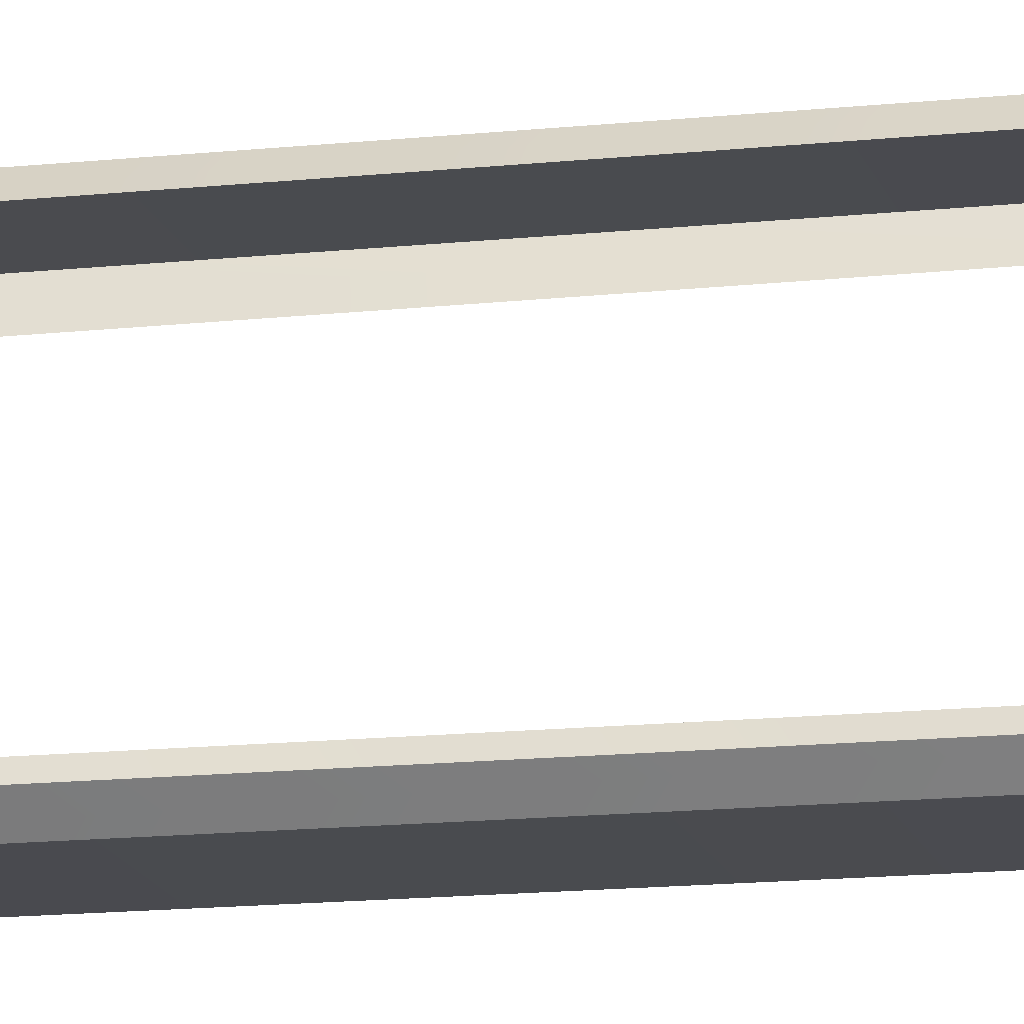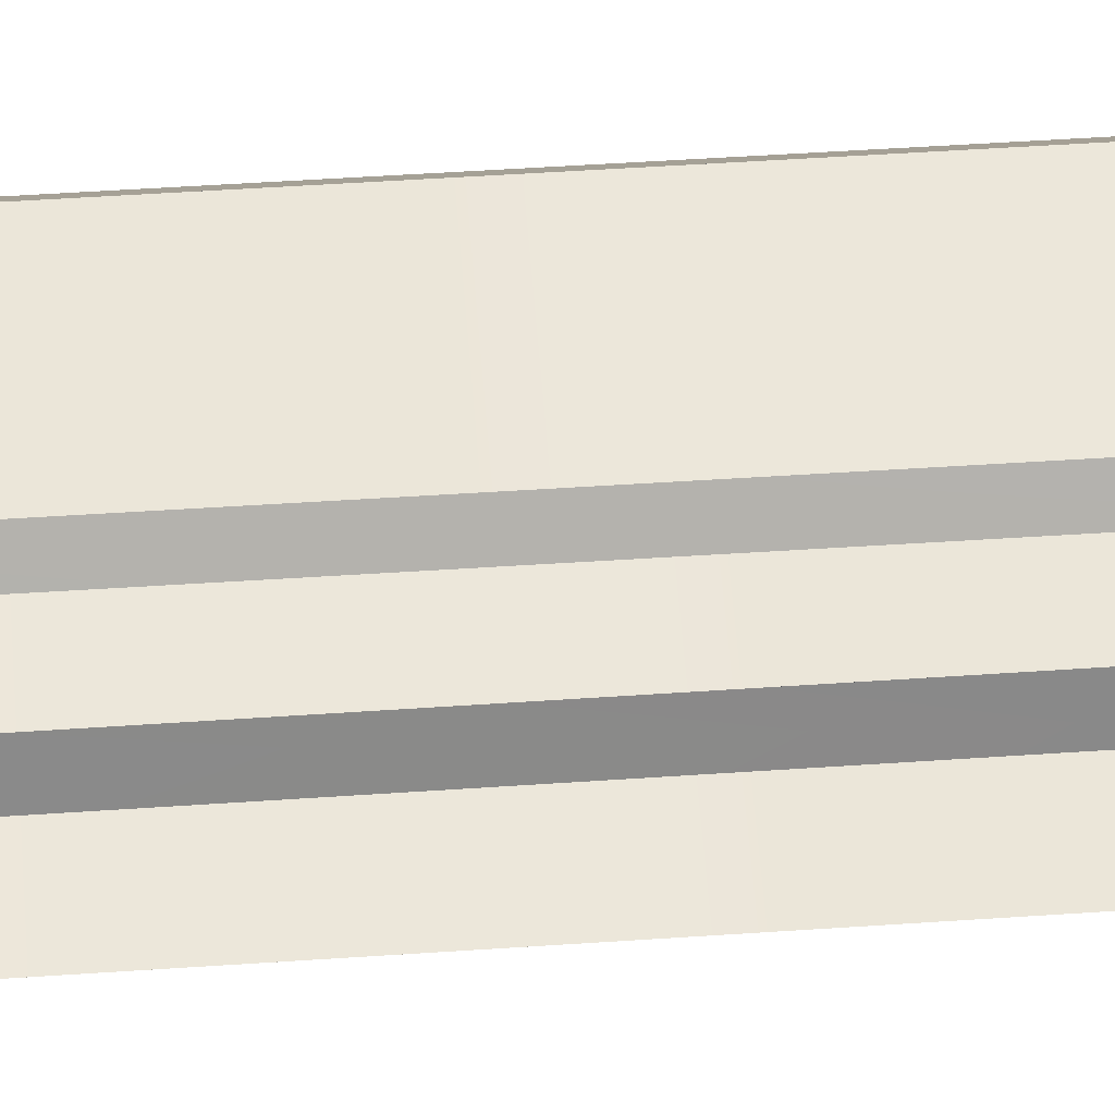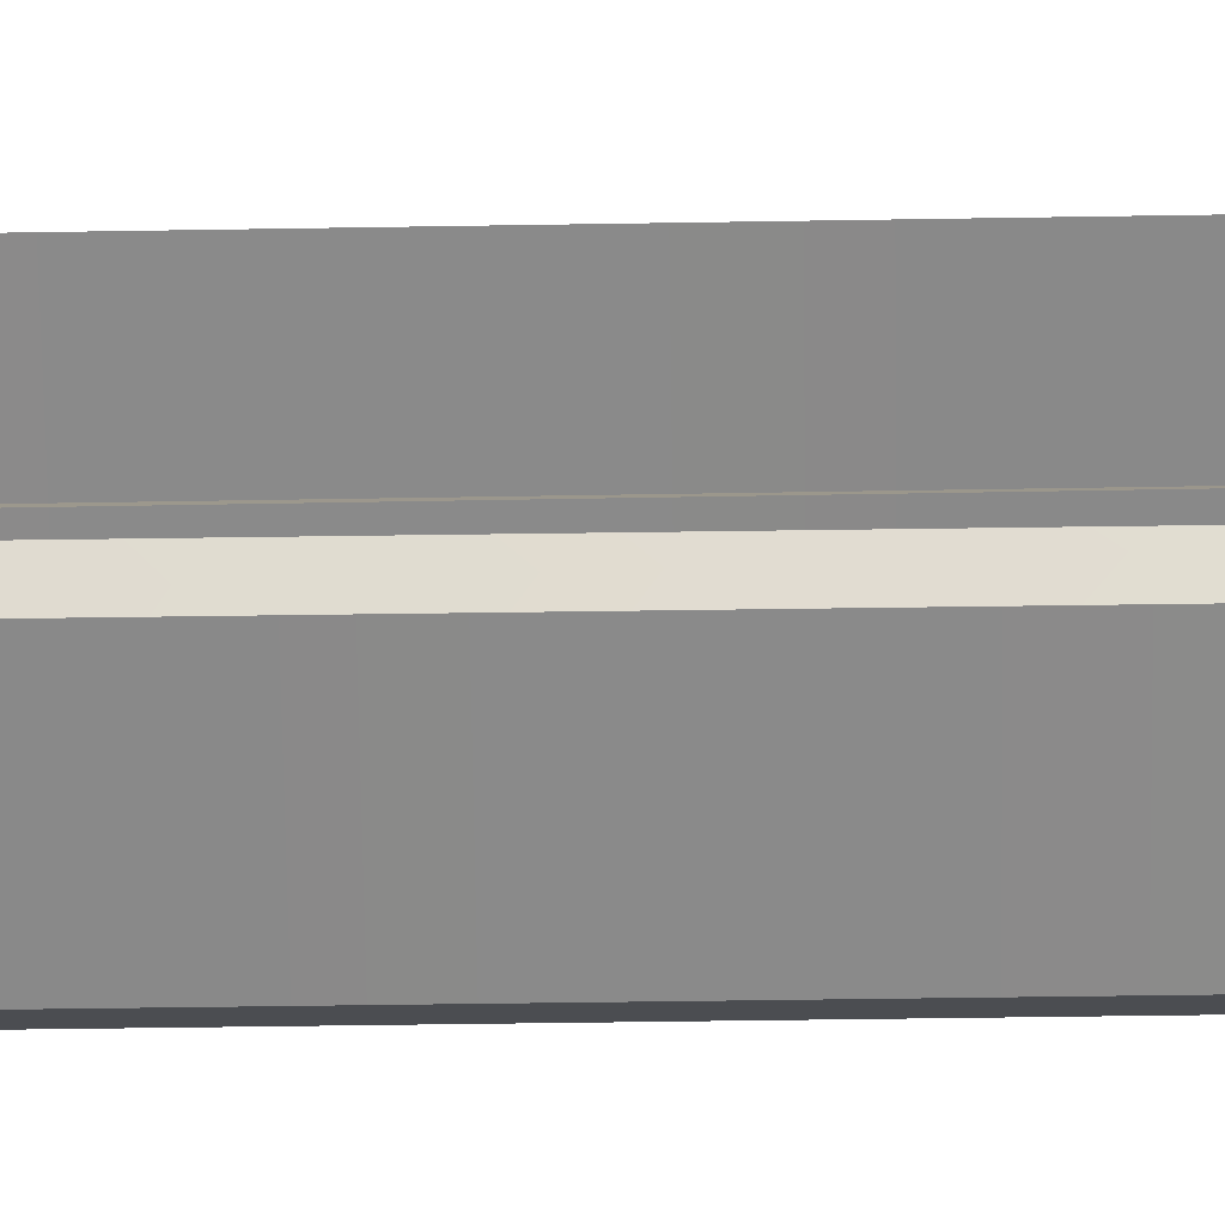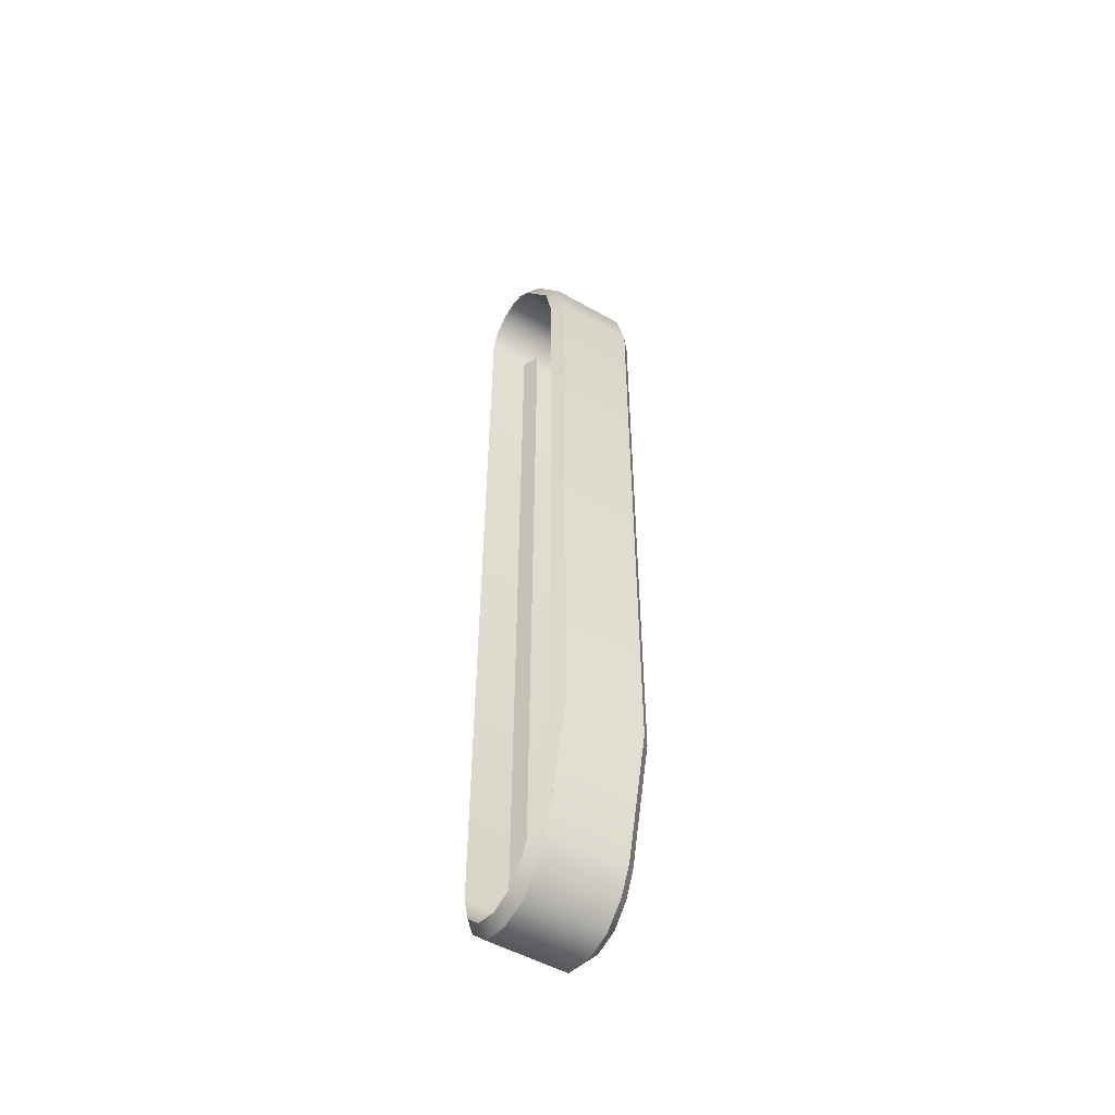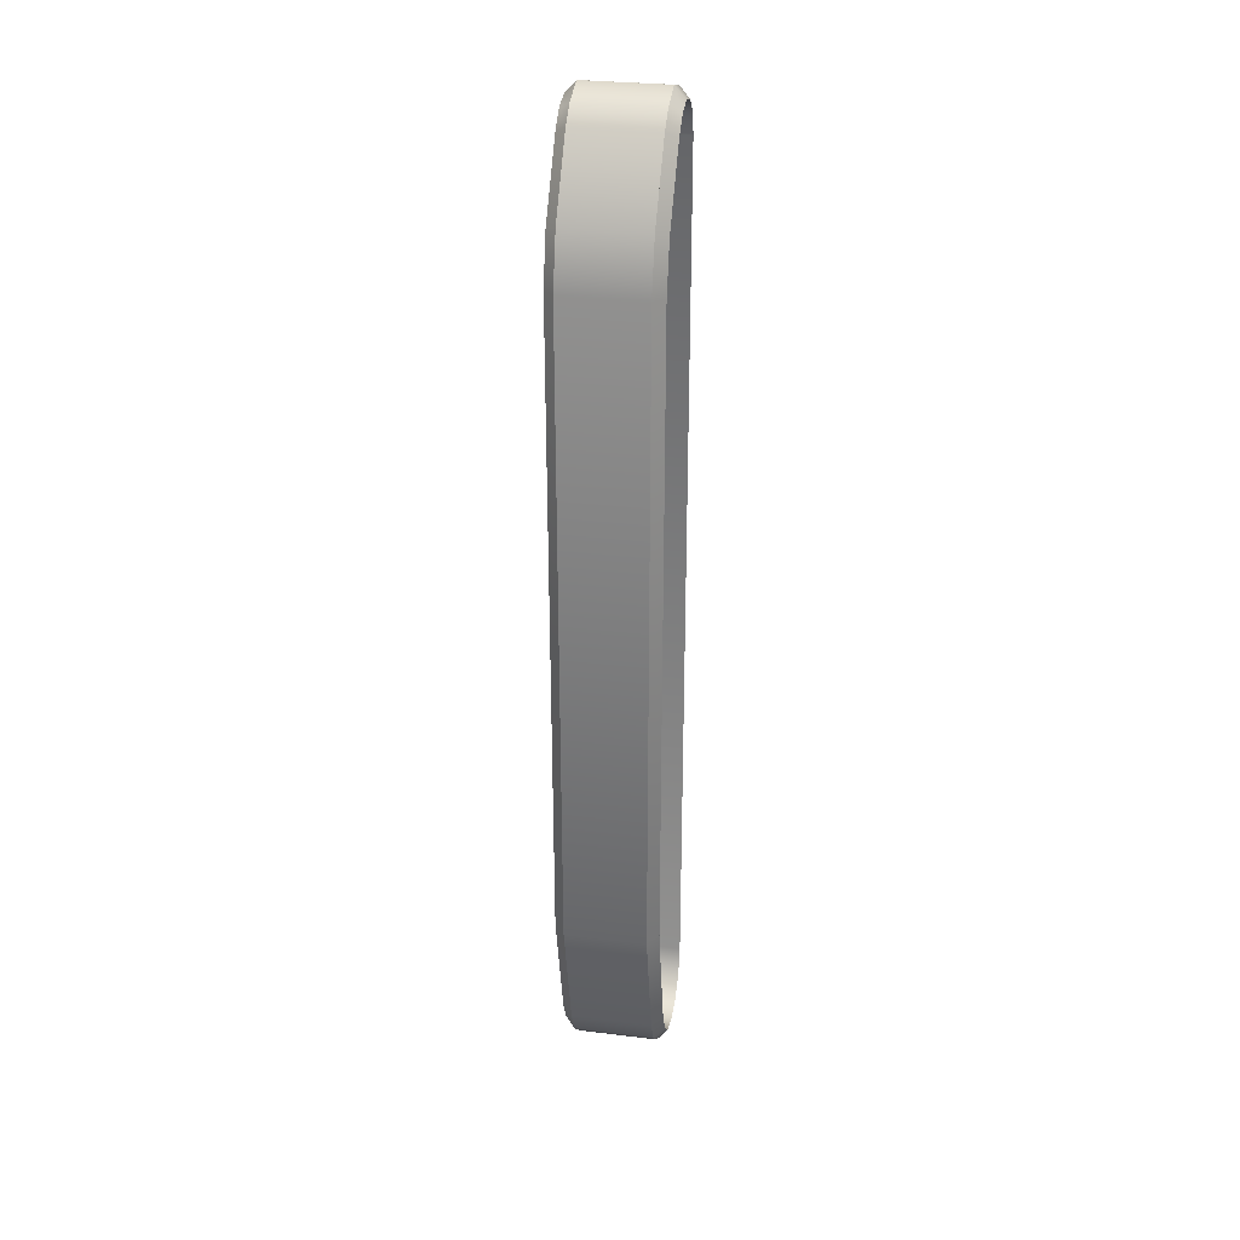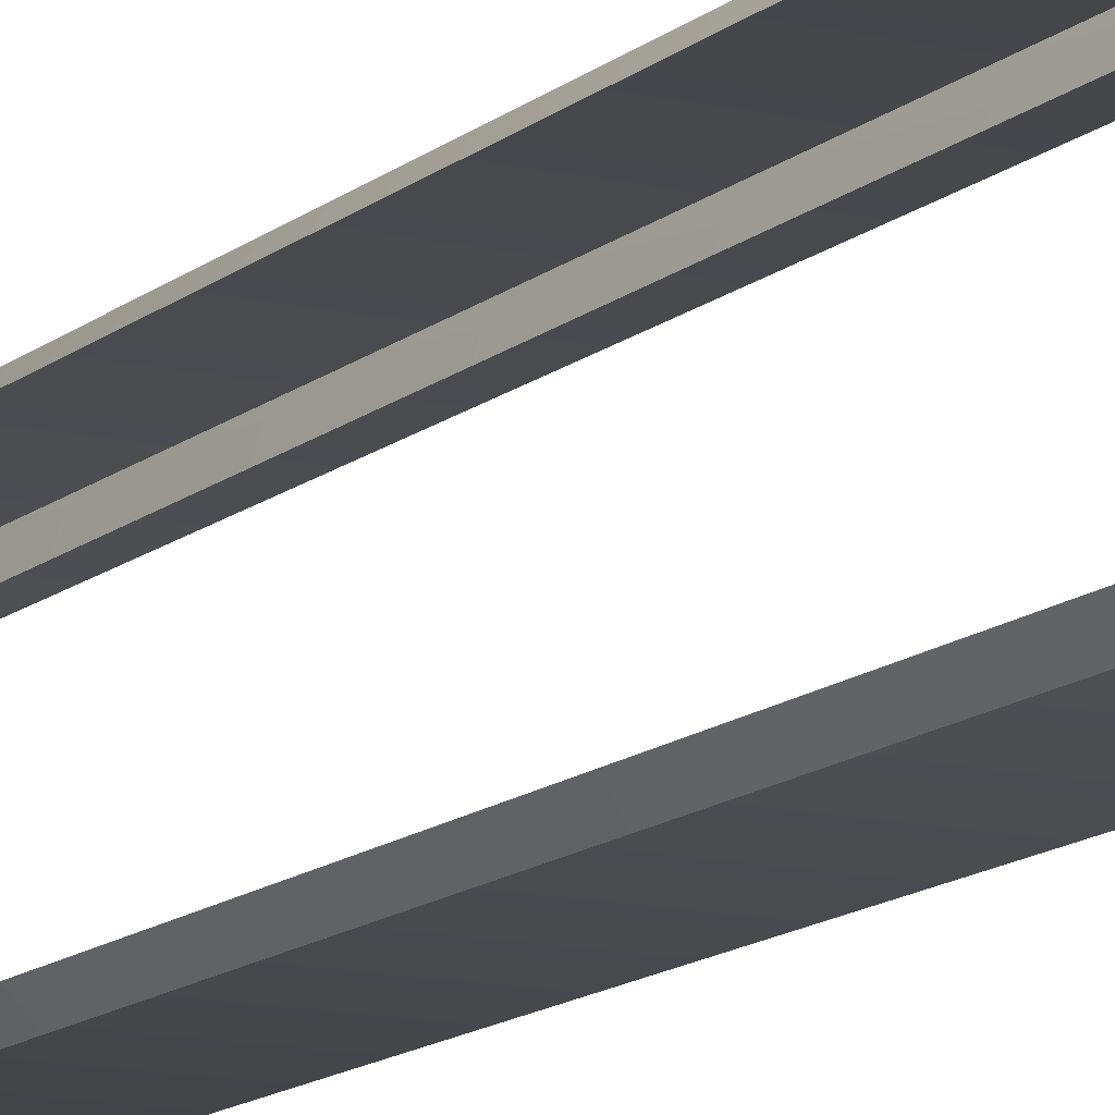
<metadata>
{"format":"obj","ext":"obj","renderer":"f3d","projection":"perspective","resolution":1024,"background":"white","views":[{"elev":-14.0,"azim":-76.9,"up":"+Z"},{"elev":53.5,"azim":85.8,"up":"+Z"},{"elev":-63.4,"azim":-89.2,"up":"+Z"},{"elev":-51.0,"azim":148.3,"up":"+Y"},{"elev":29.3,"azim":-169.7,"up":"+Y"},{"elev":-12.7,"azim":-28.8,"up":"+Z"}]}
</metadata>
<code>
v 1.012 2.936 1.051
v 1.012 -2.887 1.08
v 1.557 2.936 1.051
v 1.557 2.936 1.051
v 1.012 3.106 1.005
v 1.012 2.936 1.051
v 1.557 3.106 1.005
v 1.012 3.235 0.8755
v 1.557 3.235 0.8755
v 1.012 3.282 0.698
v 1.557 3.282 0.698
v 1.012 3.209 0.5046
v 1.557 3.209 0.5046
v 1.012 3.108 0.3889
v 1.557 2.641 0.08887
v 1.012 2.289 0.0001795
v 1.012 2.641 0.08887
v 1.557 -2.919 0.211
v 1.012 -2.068 0.0003146
v 1.557 -2.068 0.0003147
v 1.557 -3.093 1.021
v 1.012 -3.093 1.021
v 1.557 -3.248 0.8624
v 1.012 -3.248 0.8624
v 1.557 -3.301 0.6578
v 1.012 -3.301 0.6578
v 1.557 -3.248 0.4549
v 1.012 -3.248 0.4549
v 1.557 -3.103 0.3033
v 1.284 -3.103 0.3033
v 1.284 -2.919 0.211
v 0.942 -2.877 1.006
v 0.942 2.927 0.9752
v 1.627 -2.877 1.006
v 1.627 3.066 0.9392
v 0.942 2.927 0.9752
v 0.942 3.066 0.9392
v 1.627 3.168 0.8372
v 0.942 3.168 0.8372
v 1.627 3.205 0.698
v 0.942 3.205 0.698
v 1.627 3.167 0.5591
v 0.942 3.167 0.5591
v 1.627 3.063 0.4499
v 0.942 3.063 0.4499
v 1.627 2.607 0.1558
v 0.942 2.607 0.1558
v 0.942 2.279 0.07508
v 1.627 2.279 0.07508
v 0.942 -2.057 0.07508
v 1.627 -2.057 0.07508
v 1.627 -2.885 0.2785
v 0.942 -3.051 0.9594
v 1.627 -3.051 0.9594
v 0.942 -3.178 0.8322
v 1.627 -3.178 0.8322
v 0.942 -3.225 0.6583
v 1.627 -3.225 0.6583
v 0.942 -3.178 0.4844
v 1.627 -3.178 0.4844
v 0.942 -3.05 0.3576
v 1.627 -3.05 0.3576
v 0.942 -2.885 0.2785
v 1.557 3.108 0.3889
v 1.557 2.289 0.0001795
v 1.627 3.066 0.9392
v 1.557 3.106 1.005
v 1.557 2.936 1.051
v 1.627 2.927 0.9752
v 1.557 2.936 1.051
v 1.557 -2.887 1.08
v 1.627 -2.877 1.006
v 1.627 -3.051 0.9594
v 1.557 -3.093 1.021
v 1.557 -3.248 0.8624
v 1.627 -3.178 0.8322
v 1.627 -3.225 0.6583
v 1.557 -3.301 0.6578
v 1.557 -3.248 0.4549
v 1.627 -3.178 0.4844
v 1.627 -3.05 0.3576
v 1.557 -3.103 0.3033
v 1.557 -2.919 0.211
v 1.627 -2.885 0.2785
v 1.627 -2.057 0.07508
v 1.557 -2.068 0.0003147
v 1.557 2.289 0.0001795
v 1.627 2.279 0.07508
v 1.627 2.607 0.1558
v 1.557 2.641 0.08887
v 1.627 3.063 0.4499
v 1.557 3.108 0.3889
v 1.627 3.167 0.5591
v 1.557 3.209 0.5046
v 1.627 3.205 0.698
v 1.557 3.282 0.698
v 1.627 3.168 0.8372
v 1.557 3.235 0.8755
v 0.942 -2.877 1.006
v 1.012 -2.887 1.08
v 0.942 2.927 0.9752
v 0.942 2.927 0.9752
v 1.012 2.936 1.051
v 0.942 3.066 0.9392
v 1.012 3.106 1.005
v 1.012 3.235 0.8755
v 0.942 3.168 0.8372
v 0.942 3.205 0.698
v 1.012 3.282 0.698
v 0.942 3.167 0.5591
v 1.012 3.209 0.5046
v 1.012 3.108 0.3889
v 0.942 3.063 0.4499
v 1.012 2.641 0.08887
v 0.942 2.607 0.1558
v 1.012 2.289 0.0001795
v 0.942 2.279 0.07508
v 0.942 -2.057 0.07508
v 1.012 -2.068 0.0003146
v 1.012 -2.919 0.211
v 0.942 -2.885 0.2785
v 0.942 -3.05 0.3576
v 1.012 -3.103 0.3033
v 0.942 -3.178 0.4844
v 1.012 -3.248 0.4549
v 0.942 -3.225 0.6583
v 1.012 -3.301 0.6578
v 0.942 -3.178 0.8322
v 1.012 -3.248 0.8624
v 0.942 -3.051 0.9594
v 1.012 -3.093 1.021
v 1.23 -2.057 0.07508
v 1.285 -2.83 0.3873
v 1.285 -2.041 0.1962
v 1.23 -2.885 0.2785
v 1.23 2.279 0.07508
v 1.285 2.263 0.1962
v 1.285 2.549 0.2621
v 1.23 2.607 0.1558
v 1.346 2.607 0.1558
v 1.285 2.991 0.5487
v 1.285 2.549 0.2621
v 1.346 3.063 0.4499
v 1.346 2.279 0.07508
v 1.285 2.263 0.1962
v 1.285 -2.041 0.1962
v 1.346 -2.057 0.07508
v 1.346 -2.885 0.2785
v 1.285 -2.83 0.3873
v 1.285 -2.964 0.444
v 1.346 -3.05 0.3576
v 1.346 -3.178 0.4844
v 1.285 -3.065 0.5312
v 1.336 -2.877 1.006
v 1.285 -2.998 0.8694
v 1.285 -2.864 0.8968
v 1.336 -3.051 0.9594
v 1.336 2.927 0.9752
v 1.285 2.917 0.8534
v 1.285 2.991 0.5487
v 1.23 3.063 0.4499
v 1.557 -2.887 1.08
v 1.557 2.927 0.9772
v 1.557 2.936 1.051
v 1.557 -2.057 0.07308
v 1.557 2.289 0.0001795
v 1.557 2.279 0.07377
v 1.557 2.608 0.1543
v 1.557 2.279 0.07377
v 1.557 2.289 0.0001795
v 1.557 2.641 0.08887
v 1.557 3.108 0.3889
v 1.557 3.064 0.4487
v 1.557 3.168 0.5587
v 1.557 3.064 0.4487
v 1.557 3.108 0.3889
v 1.557 3.282 0.698
v 1.557 3.168 0.5587
v 1.557 3.209 0.5046
v 1.557 3.235 0.8755
v 1.557 3.207 0.698
v 1.557 3.282 0.698
v 1.557 3.067 0.9401
v 1.557 3.169 0.838
v 1.557 3.235 0.8755
v 1.557 2.927 0.9772
v 1.557 3.067 0.9401
v 1.557 3.106 1.005
v 1.557 -2.057 0.07308
v 1.557 -2.886 0.2771
v 1.557 -2.919 0.211
v 1.557 -2.919 0.211
v 1.557 -3.052 0.3559
v 1.557 -3.103 0.3033
v 1.557 -3.103 0.3033
v 1.557 -3.179 0.4837
v 1.557 -3.248 0.4549
v 1.557 -3.248 0.4549
v 1.557 -3.226 0.6583
v 1.557 -3.301 0.6578
v 1.557 -3.301 0.6578
v 1.557 -3.179 0.8329
v 1.557 -3.248 0.8624
v 1.557 -3.179 0.8329
v 1.557 -3.052 0.9607
v 1.557 -3.093 1.021
v 1.557 -3.093 1.021
v 1.557 -2.877 1.007
v 1.557 -2.887 1.08
v 1.012 -2.877 1.007
v 1.012 -2.887 1.08
v 1.012 2.927 0.9772
v 1.012 -2.068 0.0003146
v 1.012 -2.057 0.07308
v 1.012 2.289 0.0001795
v 1.012 2.608 0.1543
v 1.012 2.641 0.08887
v 1.012 2.289 0.0001795
v 1.012 2.641 0.08887
v 1.012 2.608 0.1543
v 1.012 3.064 0.4487
v 1.012 3.168 0.5587
v 1.012 3.209 0.5046
v 1.012 3.108 0.3889
v 1.012 3.207 0.698
v 1.012 3.282 0.698
v 1.012 3.168 0.5587
v 1.012 3.169 0.838
v 1.012 3.235 0.8755
v 1.012 3.207 0.698
v 1.012 3.067 0.9401
v 1.012 3.106 1.005
v 1.012 3.235 0.8755
v 1.012 2.927 0.9772
v 1.012 2.936 1.051
v 1.012 3.106 1.005
v 1.012 -2.057 0.07308
v 1.012 -2.068 0.0003146
v 1.012 -2.919 0.211
v 1.012 -2.886 0.2771
v 1.012 -2.919 0.211
v 1.012 -3.052 0.3559
v 1.012 -3.052 0.3559
v 1.012 -3.103 0.3033
v 1.012 -3.179 0.4837
v 1.012 -3.179 0.4837
v 1.012 -3.248 0.4549
v 1.012 -3.226 0.6583
v 1.012 -3.226 0.6583
v 1.012 -3.301 0.6578
v 1.012 -3.179 0.8329
v 1.012 -3.179 0.8329
v 1.012 -3.248 0.8624
v 1.012 -3.093 1.021
v 1.012 -3.052 0.9607
v 1.012 -3.093 1.021
v 1.012 -2.877 1.007
v 1.557 -2.887 1.08
v 1.012 -2.919 0.211
v 1.627 2.927 0.9752
v 1.627 2.927 0.9752
v 1.627 2.927 0.9752
v 1.012 2.936 1.051
v 1.557 -2.877 1.007
v 1.557 -2.068 0.0003146
v 1.557 2.641 0.08887
v 1.557 2.608 0.1543
v 1.557 3.209 0.5046
v 1.557 3.207 0.698
v 1.557 3.169 0.838
v 1.557 3.106 1.005
v 1.557 2.936 1.051
v 1.557 -2.068 0.0003146
v 1.557 -2.886 0.2771
v 1.557 -3.052 0.3559
v 1.557 -3.179 0.4837
v 1.557 -3.226 0.6583
v 1.557 -3.248 0.8624
v 1.557 -3.052 0.9607
v 1.012 2.936 1.051
v 1.012 2.279 0.07377
v 1.012 2.279 0.07377
v 1.012 3.108 0.3889
v 1.012 3.064 0.4487
v 1.012 3.209 0.5046
v 1.012 3.282 0.698
v 1.012 3.169 0.838
v 1.012 3.067 0.9401
v 1.012 -2.886 0.2771
v 1.012 -3.103 0.3033
v 1.012 -3.248 0.4549
v 1.012 -3.301 0.6578
v 1.012 -3.248 0.8624
v 1.012 -3.052 0.9607
v 1.012 -2.887 1.08
v 1.012 -3.103 0.3033
g group_79_140627852449584
f 1 2 3
f 4 5 6
f 7 8 5
f 9 10 8
f 11 12 10
f 13 14 12
f 15 16 17
f 18 19 20
f 21 2 22
f 23 22 24
f 25 24 26
f 27 26 28
f 29 28 30
f 29 30 31
f 32 33 34
f 35 36 37
f 38 37 39
f 40 39 41
f 42 41 43
f 44 43 45
f 46 45 47
f 48 46 47
f 49 50 51
f 50 52 51
f 34 53 32
f 54 55 53
f 56 57 55
f 58 59 57
f 60 61 59
f 62 63 61
f 64 17 14
f 20 16 65
f 66 67 68
f 69 70 71
f 72 71 73
f 73 74 75
f 76 75 77
f 77 78 79
f 80 79 81
f 81 82 83
f 84 83 85
f 85 86 87
f 88 87 89
f 89 90 91
f 91 92 93
f 93 94 95
f 95 96 97
f 97 98 66
f 99 100 101
f 102 103 104
f 104 105 106
f 107 106 108
f 108 109 110
f 110 111 112
f 113 112 114
f 115 114 116
f 117 116 118
f 118 119 120
f 121 120 122
f 122 123 124
f 124 125 126
f 126 127 128
f 128 129 130
f 130 131 100
f 132 133 134
f 133 132 135
f 134 136 132
f 136 134 137
f 138 136 137
f 136 138 139
f 140 141 142
f 141 140 143
f 144 142 145
f 142 144 140
f 144 146 147
f 146 144 145
f 146 148 147
f 148 146 149
f 150 148 149
f 148 150 151
f 152 150 153
f 150 152 151
f 154 155 156
f 155 154 157
f 154 156 158
f 156 159 158
f 160 139 138
f 139 160 161
f 162 163 164
f 165 166 167
f 168 169 170
f 171 172 173
f 174 175 176
f 177 178 179
f 180 181 182
f 183 184 185
f 186 187 188
f 189 190 191
f 192 193 194
f 195 196 197
f 198 199 200
f 201 202 203
f 204 205 206
f 207 208 209
f 210 211 212
f 213 214 215
f 216 217 218
f 219 220 221
f 222 223 224
f 225 226 227
f 228 229 230
f 231 232 233
f 234 235 236
f 237 238 239
f 240 241 242
f 243 244 245
f 246 247 248
f 249 250 251
f 252 253 254
f 255 256 257
f 3 2 258
f 5 4 7
f 8 7 9
f 10 9 11
f 12 11 13
f 14 13 64
f 16 15 65
f 19 31 259
f 2 21 258
f 22 23 21
f 24 25 23
f 26 27 25
f 28 29 27
f 34 33 260
f 36 35 261
f 37 38 35
f 39 40 38
f 41 42 40
f 43 44 42
f 45 46 44
f 46 48 49
f 50 49 48
f 52 50 63
f 53 34 54
f 55 54 56
f 57 56 58
f 59 58 60
f 61 60 62
f 63 62 52
f 17 64 15
f 16 20 19
f 66 68 262
f 69 71 72
f 73 71 74
f 73 75 76
f 77 75 78
f 77 79 80
f 81 79 82
f 81 83 84
f 85 83 86
f 85 87 88
f 89 87 90
f 91 90 92
f 93 92 94
f 95 94 96
f 97 96 98
f 66 98 67
f 101 100 263
f 104 103 105
f 104 106 107
f 108 106 109
f 110 109 111
f 110 112 113
f 113 114 115
f 115 116 117
f 118 116 119
f 118 120 121
f 122 120 123
f 124 123 125
f 126 125 127
f 128 127 129
f 130 129 131
f 130 100 99
f 163 162 264
f 166 165 265
f 168 170 266
f 171 173 267
f 174 176 268
f 178 177 269
f 181 180 270
f 183 185 271
f 186 188 272
f 189 191 273
f 193 192 274
f 196 195 275
f 199 198 276
f 202 201 277
f 204 206 278
f 208 207 279
f 212 211 280
f 215 214 281
f 216 218 282
f 219 221 283
f 222 224 284
f 227 226 285
f 230 229 286
f 231 233 287
f 234 236 288
f 237 239 289
f 242 241 290
f 245 244 291
f 248 247 292
f 251 250 293
f 252 254 294
f 257 256 295
f 30 296 259
f 28 296 30
f 31 18 29
f 19 18 31
f 259 31 30

</code>
